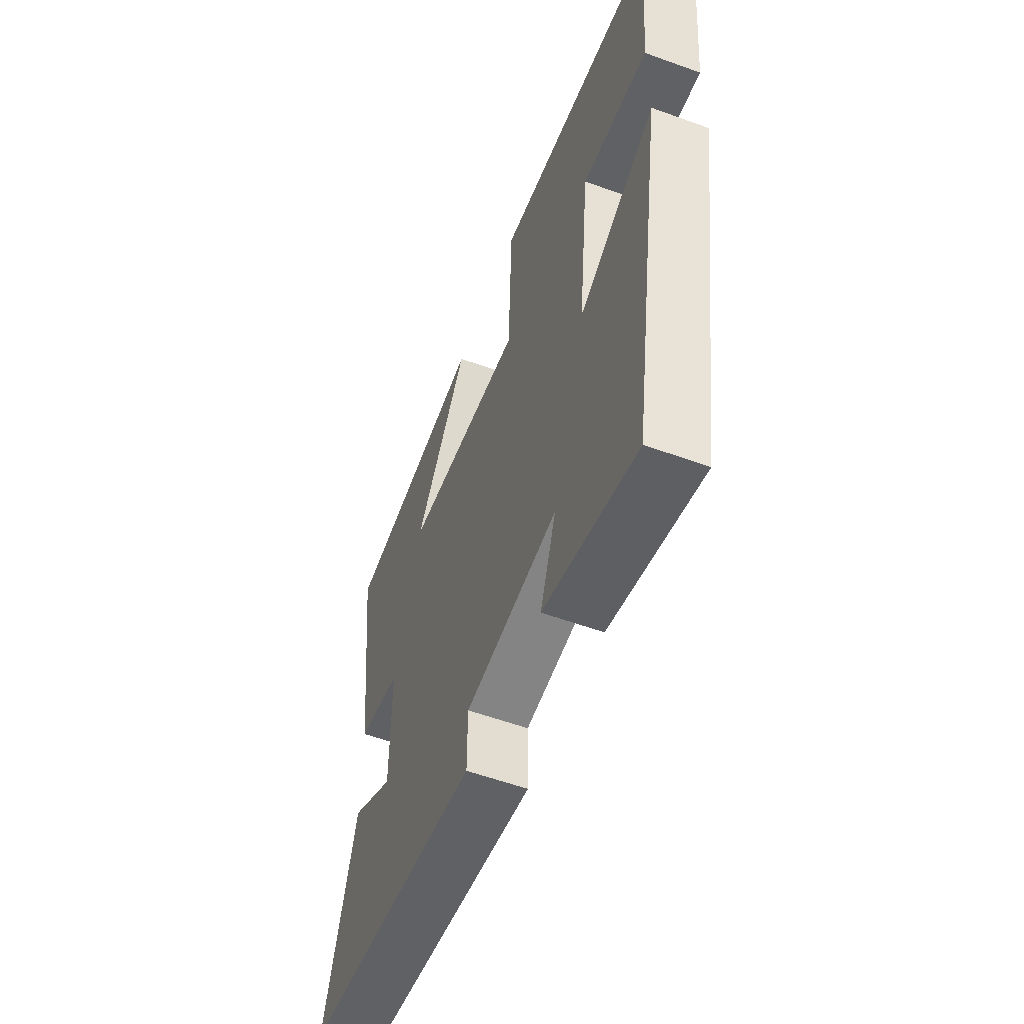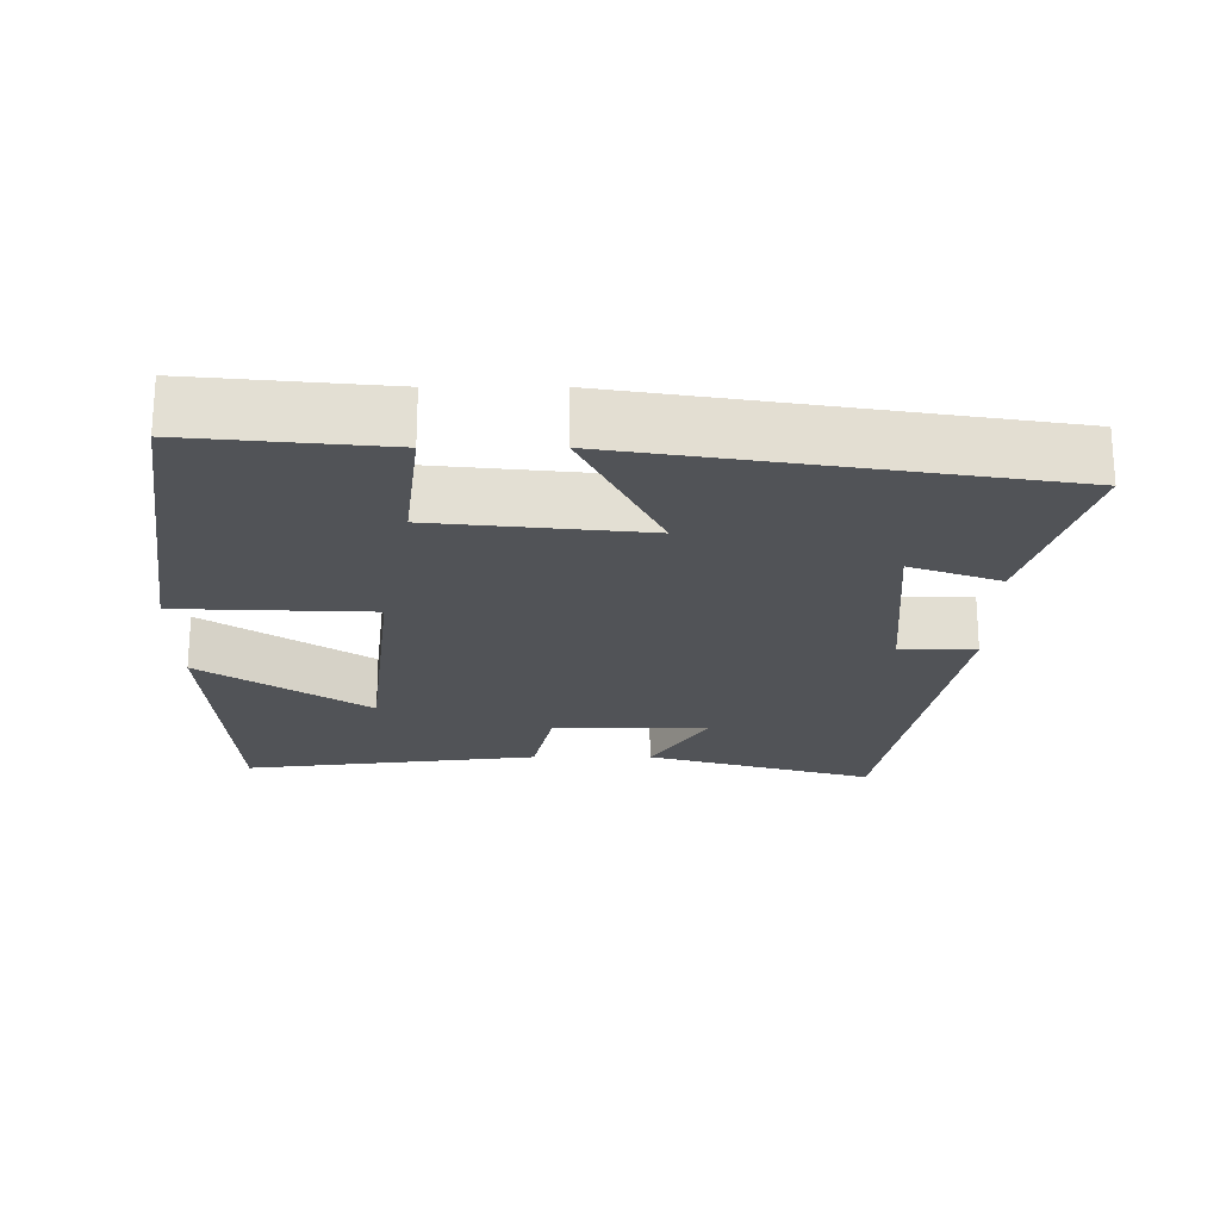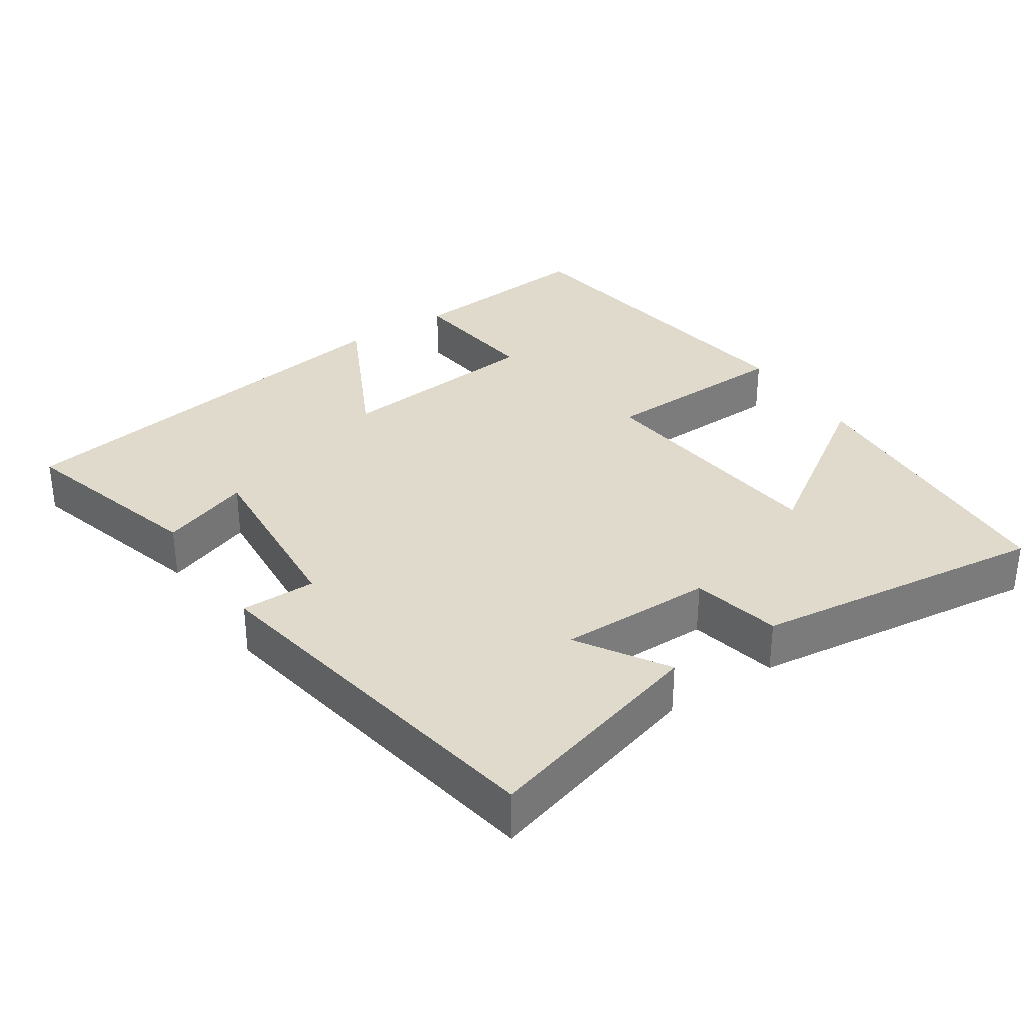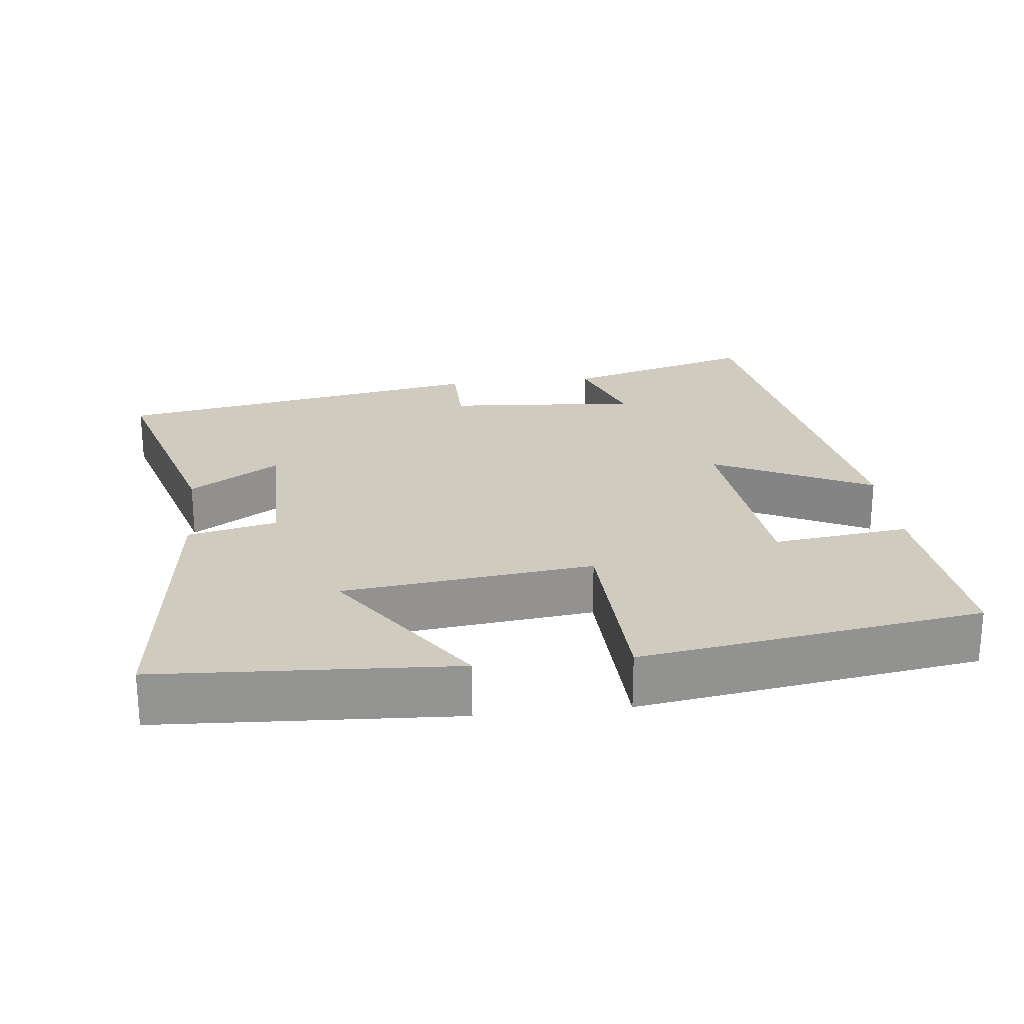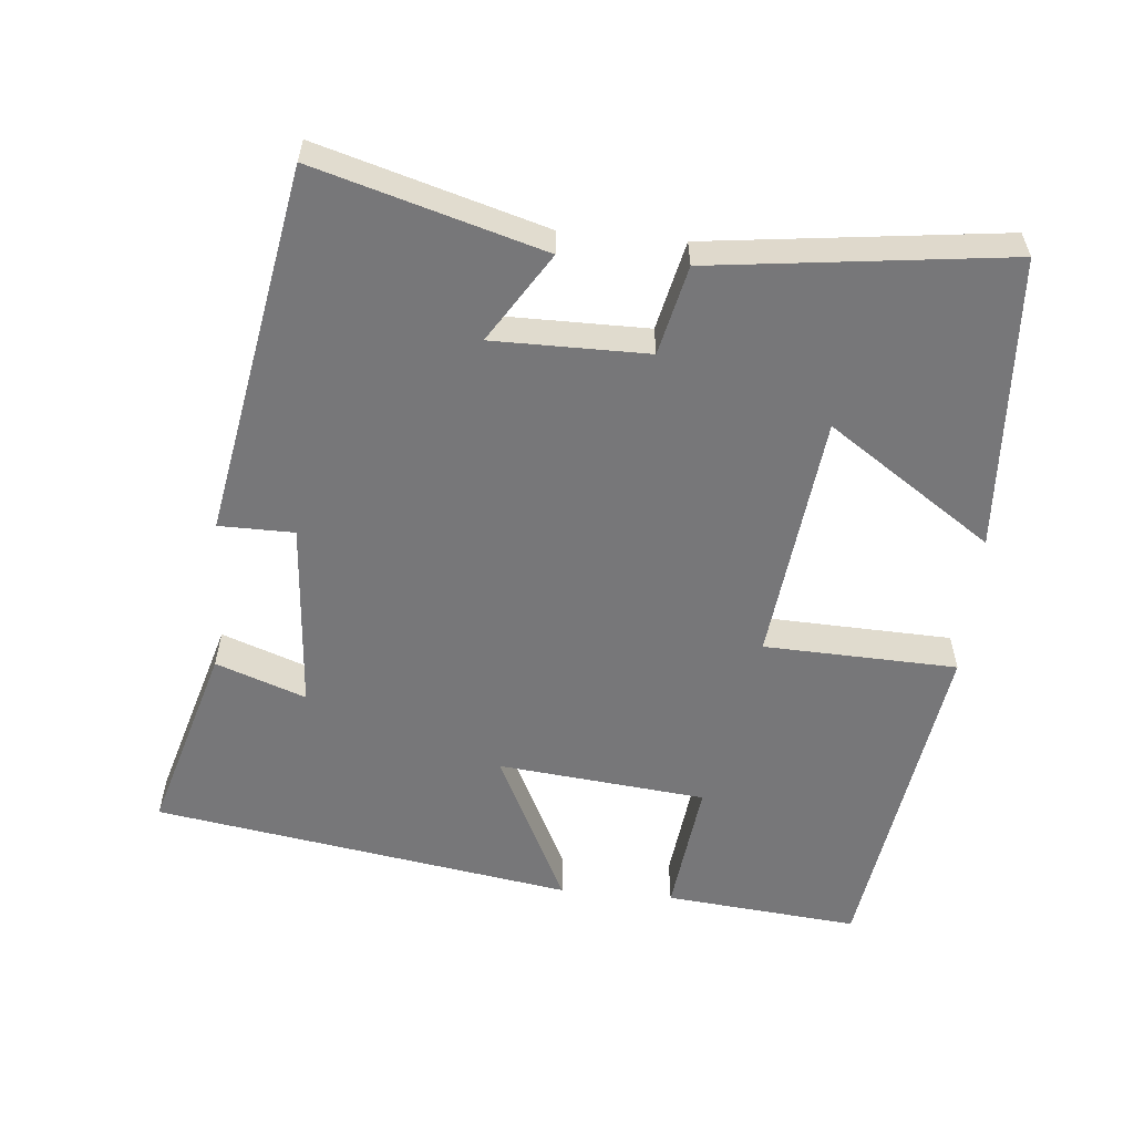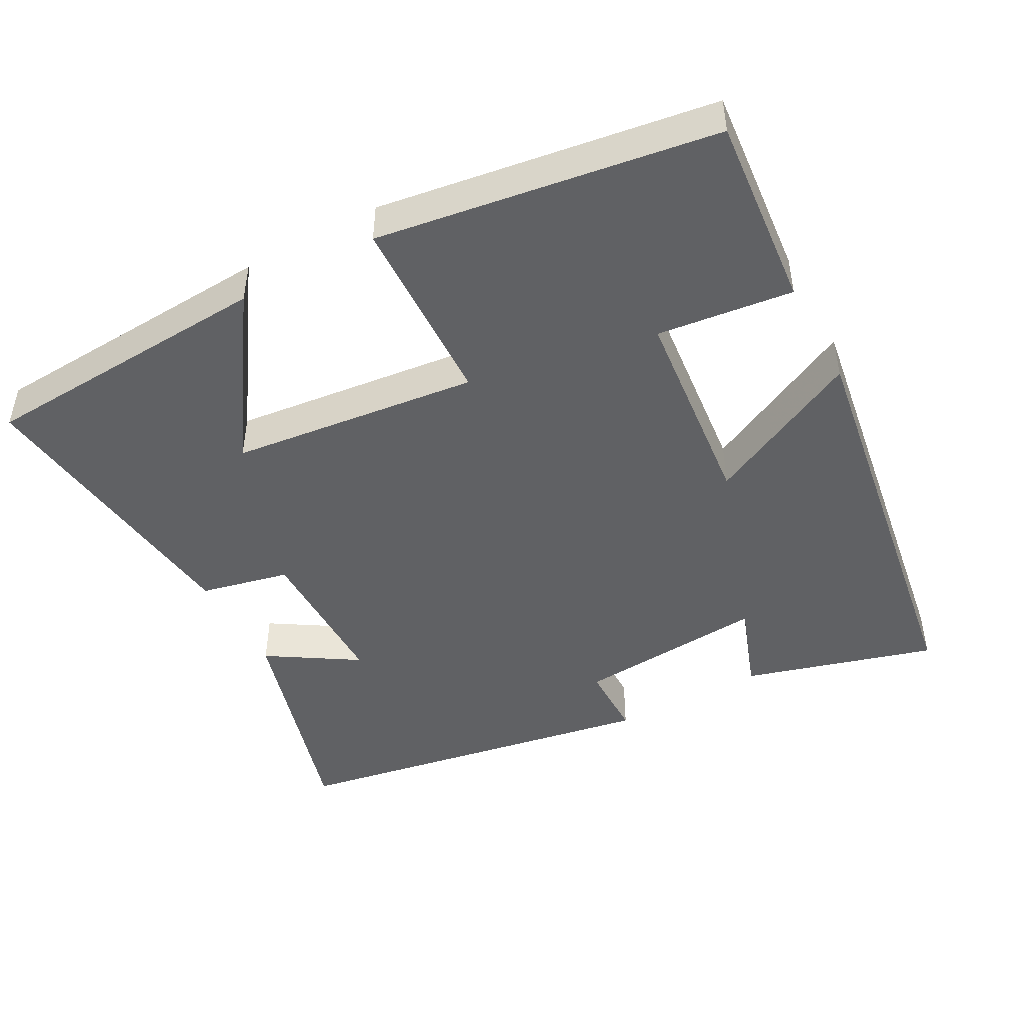
<metadata>
{"format":"obj","ext":"obj","renderer":"f3d","projection":"perspective","resolution":1024,"background":"white","views":[{"elev":-57.1,"azim":69.3,"up":"+Z"},{"elev":-22.0,"azim":90.0,"up":"+Y"},{"elev":33.1,"azim":-123.4,"up":"+Y"},{"elev":23.7,"azim":-6.4,"up":"+Y"},{"elev":-57.2,"azim":-95.2,"up":"+Y"},{"elev":-46.8,"azim":28.7,"up":"+Y"}]}
</metadata>
<code>
v -0.549 0.07 0.477
v -0.142 0.07 0.5
v -0.296 0.07 0.273
v 0.048 0.07 0.233
v 0.058 0.07 0.5
v 0.526 0.07 0.429
v 0.5 0.07 0.161
v 0.312 0.07 0.184
v 0.282 0.07 -0.104
v 0.5 0.07 0.003
v 0.407 0.07 -0.577
v 0.143 0.07 -0.5
v 0.188 0.07 -0.376
v -0.076 0.07 -0.396
v -0.077 0.07 -0.5
v -0.591 0.07 -0.408
v -0.5 0.07 -0.095
v -0.377 0.07 -0.173
v -0.377 0.07 0.041
v -0.5 0.07 0.069
v -0.549 0 0.477
v -0.142 0 0.5
v -0.296 0 0.273
v 0.048 0 0.233
v 0.058 0 0.5
v 0.526 0 0.429
v 0.5 0 0.161
v 0.312 0 0.184
v 0.282 0 -0.104
v 0.5 0 0.003
v 0.407 0 -0.577
v 0.143 0 -0.5
v 0.188 0 -0.376
v -0.076 0 -0.396
v -0.077 0 -0.5
v -0.591 0 -0.408
v -0.5 0 -0.095
v -0.377 0 -0.173
v -0.377 0 0.041
v -0.5 0 0.069
f 19 20 1
f 16 17 18
f 15 16 18
f 14 15 18
f 13 14 18 19
f 10 11 12 13
f 9 10 13
f 8 9 13 19
f 6 7 8
f 5 6 8
f 4 5 8
f 3 4 8 19
f 1 2 3
f 1 3 19
f 21 40 39
f 38 37 36
f 38 36 35
f 38 35 34
f 39 38 34 33
f 33 32 31 30
f 33 30 29
f 39 33 29 28
f 28 27 26
f 28 26 25
f 28 25 24
f 39 28 24 23
f 23 22 21
f 39 23 21
f 1 21 22 2
f 2 22 23 3
f 3 23 24 4
f 4 24 25 5
f 5 25 26 6
f 6 26 27 7
f 7 27 28 8
f 8 28 29 9
f 9 29 30 10
f 10 30 31 11
f 11 31 32 12
f 12 32 33 13
f 13 33 34 14
f 14 34 35 15
f 15 35 36 16
f 16 36 37 17
f 17 37 38 18
f 18 38 39 19
f 19 39 40 20
f 20 40 21 1

</code>
